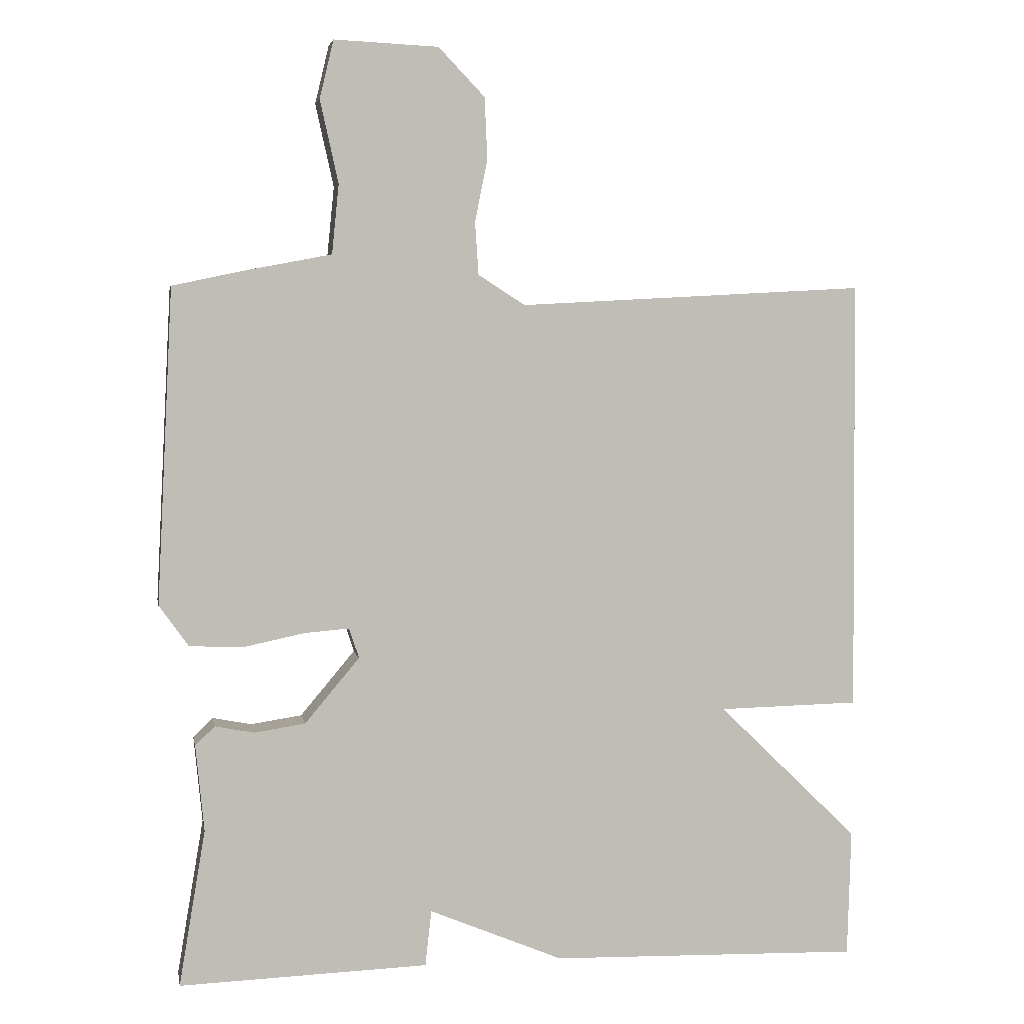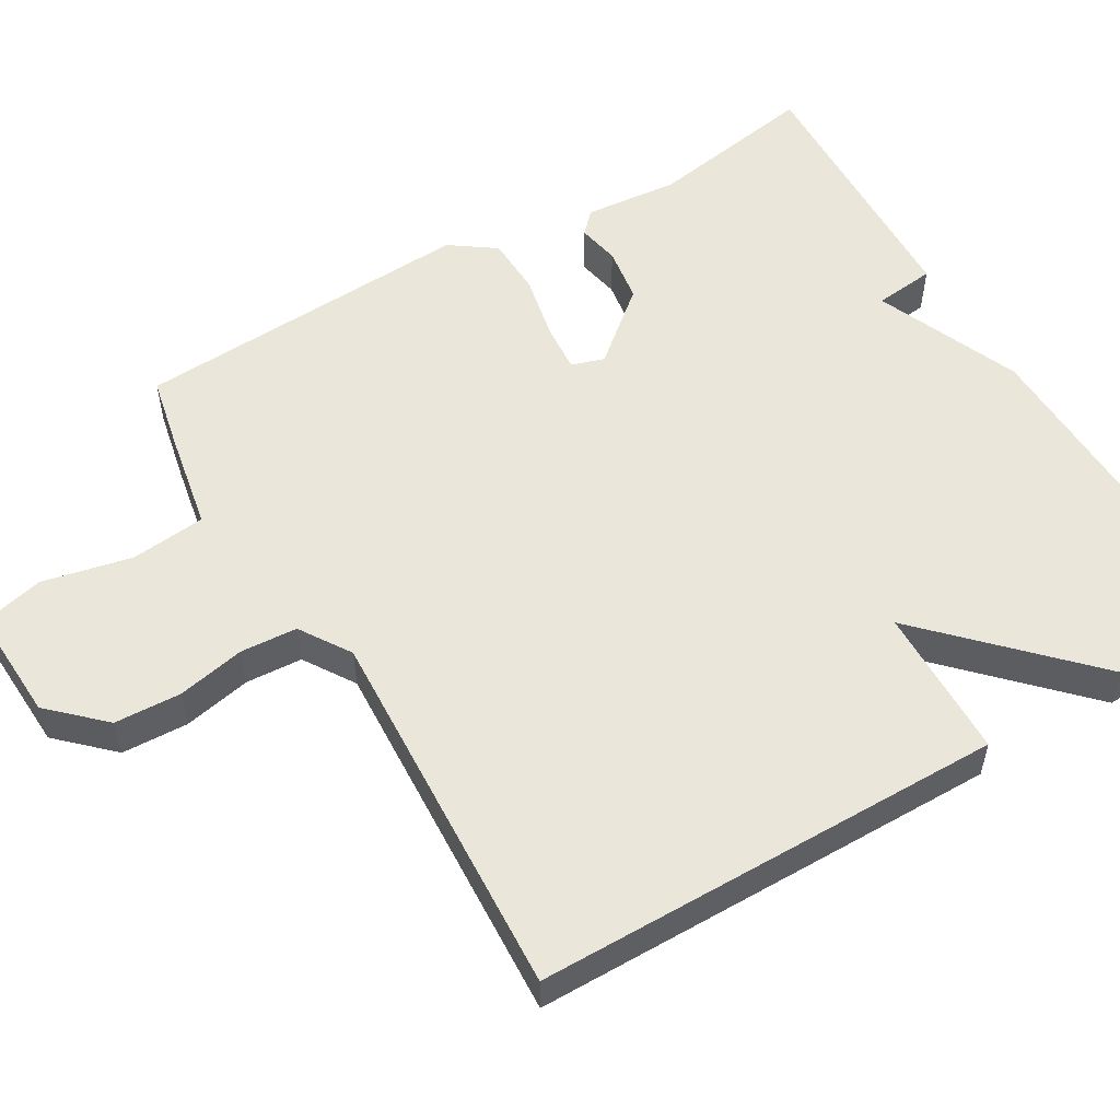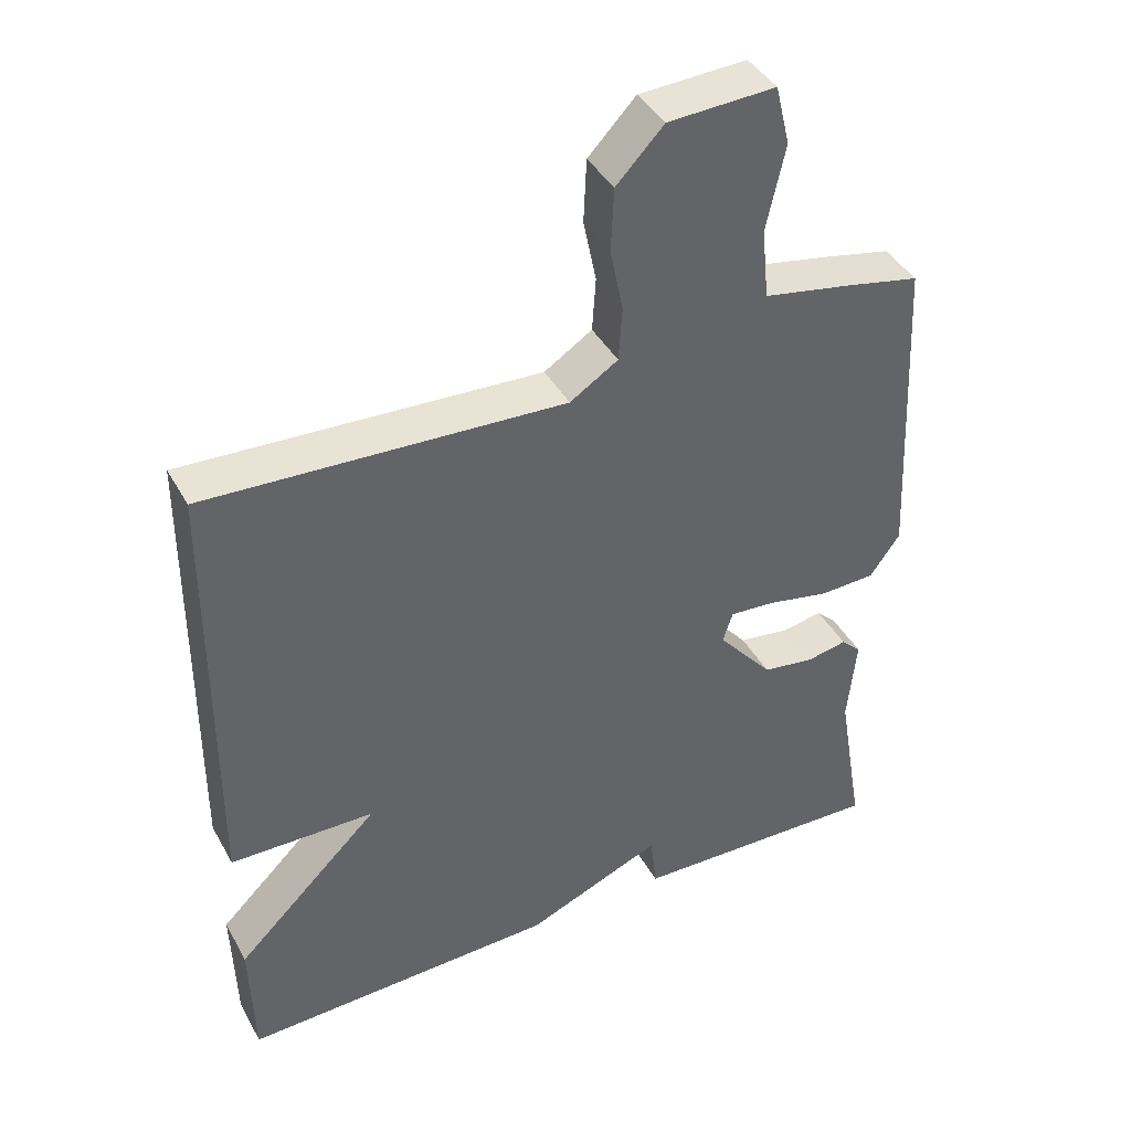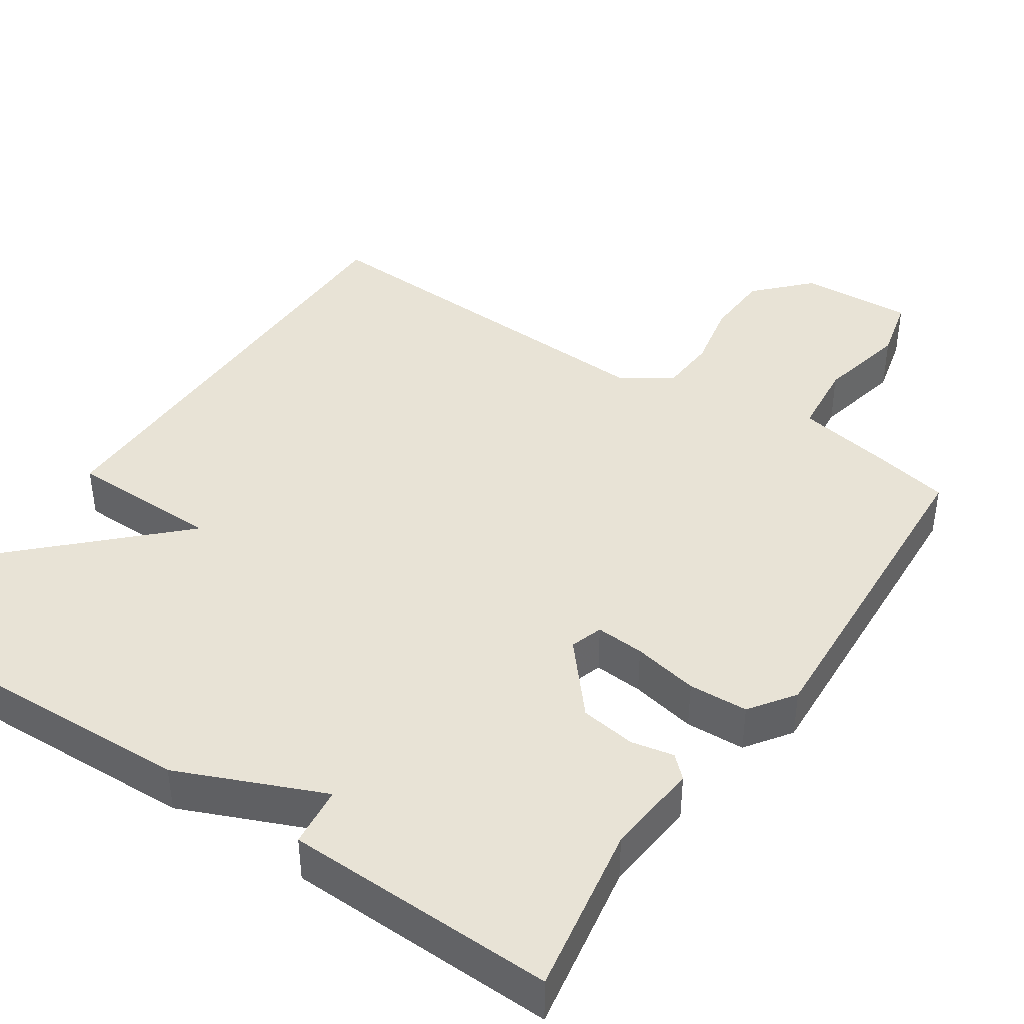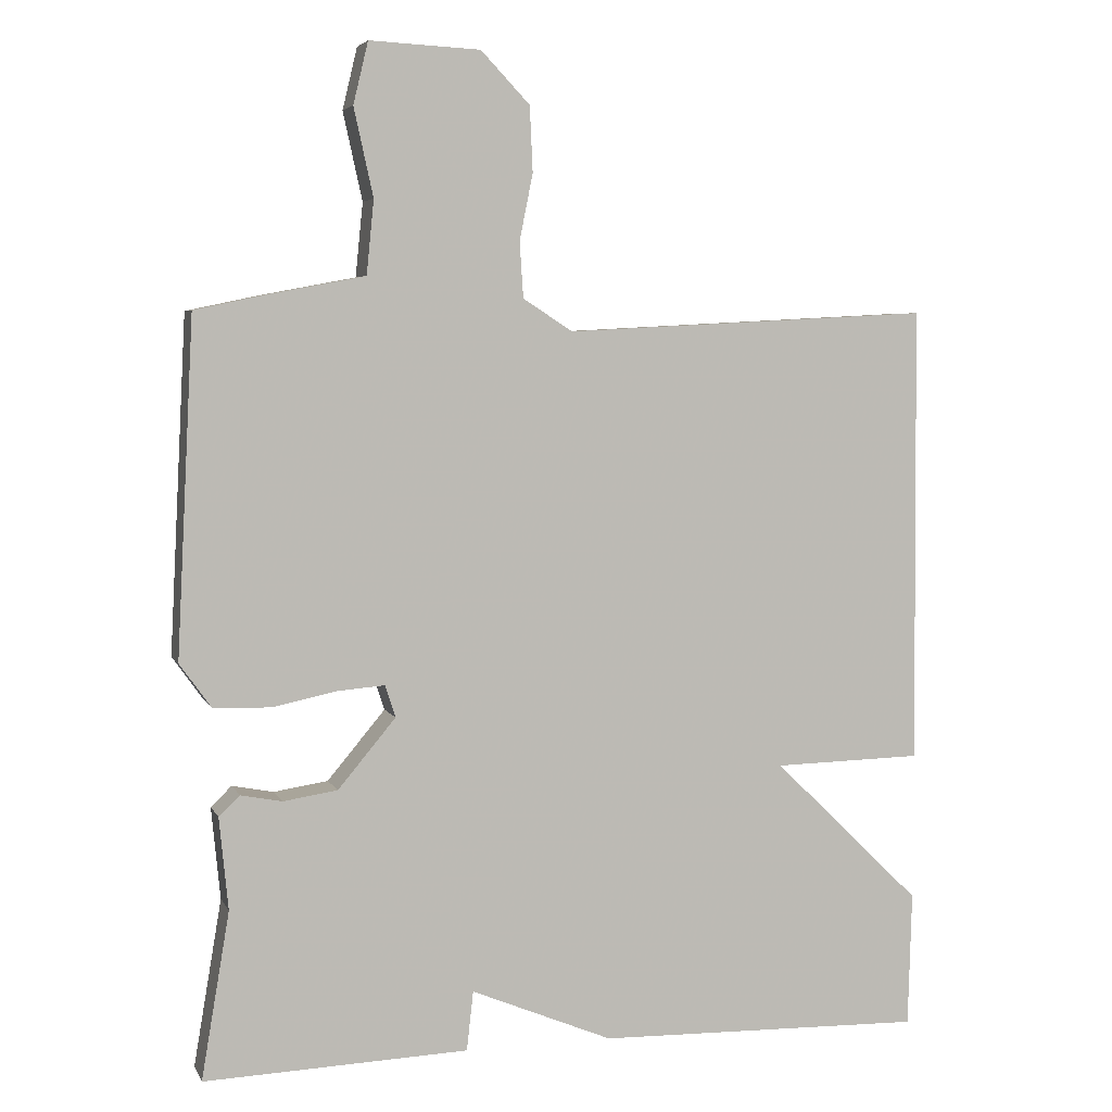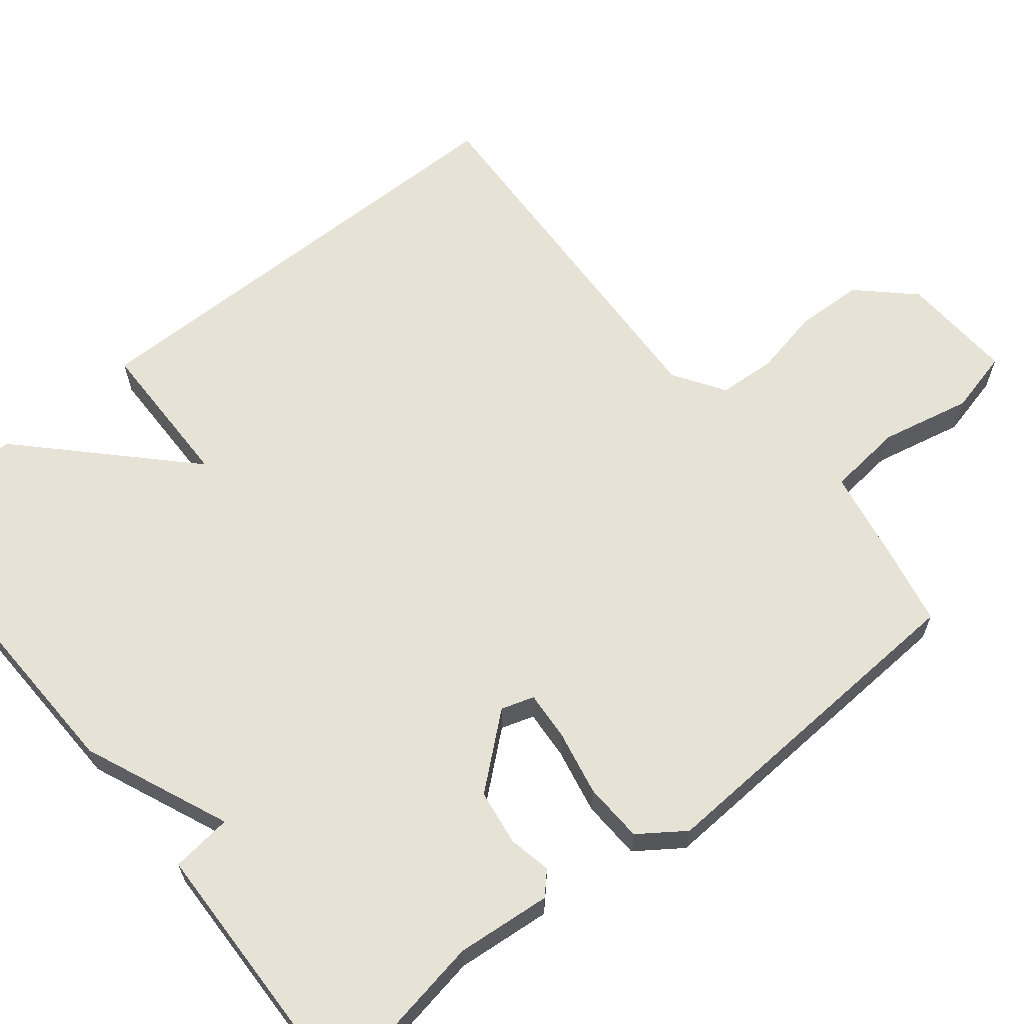
<metadata>
{"format":"obj","ext":"obj","renderer":"f3d","projection":"perspective","resolution":1024,"background":"white","views":[{"elev":4.7,"azim":-10.2,"up":"+Z"},{"elev":54.9,"azim":59.4,"up":"+Y"},{"elev":41.6,"azim":153.0,"up":"+Z"},{"elev":41.5,"azim":-146.4,"up":"+Y"},{"elev":5.0,"azim":-16.3,"up":"+Z"},{"elev":63.6,"azim":-129.1,"up":"+Y"}]}
</metadata>
<code>
v -0.5 0.07 0.5
v -0.401 0.07 0.521
v -0.274 0.07 0.545
v -0.264 0.07 0.644
v -0.29 0.07 0.762
v -0.27 0.07 0.845
v -0.121 0.07 0.838
v -0.055 0.07 0.769
v -0.051 0.07 0.681
v -0.069 0.07 0.592
v -0.064 0.07 0.517
v 0.003 0.07 0.474
v 0.5 0.07 0.5
v 0.505 0.07 -0.119
v 0.304 0.07 -0.123
v 0.505 0.07 -0.319
v 0.5 0.07 -0.5
v 0.056 0.07 -0.488
v -0.135 0.07 -0.408
v -0.144 0.07 -0.488
v -0.5 0.07 -0.5
v -0.462 0.07 -0.276
v -0.474 0.07 -0.152
v -0.446 0.07 -0.125
v -0.39 0.07 -0.136
v -0.317 0.07 -0.125
v -0.239 0.07 -0.032
v -0.253 0.07 0.011
v -0.317 0.07 0.006
v -0.403 0.07 -0.012
v -0.481 0.07 -0.009
v -0.523 0.07 0.05
v -0.5 0 0.5
v -0.401 0 0.521
v -0.274 0 0.545
v -0.264 0 0.644
v -0.29 0 0.762
v -0.27 0 0.845
v -0.121 0 0.838
v -0.055 0 0.769
v -0.051 0 0.681
v -0.069 0 0.592
v -0.064 0 0.517
v 0.003 0 0.474
v 0.5 0 0.5
v 0.505 0 -0.119
v 0.304 0 -0.123
v 0.505 0 -0.319
v 0.5 0 -0.5
v 0.056 0 -0.488
v -0.135 0 -0.408
v -0.144 0 -0.488
v -0.5 0 -0.5
v -0.462 0 -0.276
v -0.474 0 -0.152
v -0.446 0 -0.125
v -0.39 0 -0.136
v -0.317 0 -0.125
v -0.239 0 -0.032
v -0.253 0 0.011
v -0.317 0 0.006
v -0.403 0 -0.012
v -0.481 0 -0.009
v -0.523 0 0.05
f 1 2 3
f 32 1 3
f 31 32 3
f 30 31 3
f 29 30 3
f 28 29 3 4
f 27 28 4
f 22 23 24 25
f 22 25 26
f 21 22 26
f 20 21 26
f 19 20 26
f 19 26 27
f 18 19 27
f 17 18 27
f 16 17 27
f 15 16 27
f 14 15 27
f 13 14 27
f 12 13 27
f 8 9 10
f 7 8 10
f 6 7 10
f 5 6 10
f 4 5 10
f 4 10 11
f 4 11 12 27
f 35 34 33
f 35 33 64
f 35 64 63
f 35 63 62
f 35 62 61
f 36 35 61 60
f 36 60 59
f 57 56 55 54
f 58 57 54
f 58 54 53
f 58 53 52
f 58 52 51
f 59 58 51
f 59 51 50
f 59 50 49
f 59 49 48
f 59 48 47
f 59 47 46
f 59 46 45
f 59 45 44
f 42 41 40
f 42 40 39
f 42 39 38
f 42 38 37
f 42 37 36
f 43 42 36
f 59 44 43 36
f 1 33 34 2
f 2 34 35 3
f 3 35 36 4
f 4 36 37 5
f 5 37 38 6
f 6 38 39 7
f 7 39 40 8
f 8 40 41 9
f 9 41 42 10
f 10 42 43 11
f 11 43 44 12
f 12 44 45 13
f 13 45 46 14
f 14 46 47 15
f 15 47 48 16
f 16 48 49 17
f 17 49 50 18
f 18 50 51 19
f 19 51 52 20
f 20 52 53 21
f 21 53 54 22
f 22 54 55 23
f 23 55 56 24
f 24 56 57 25
f 25 57 58 26
f 26 58 59 27
f 27 59 60 28
f 28 60 61 29
f 29 61 62 30
f 30 62 63 31
f 31 63 64 32
f 32 64 33 1

</code>
